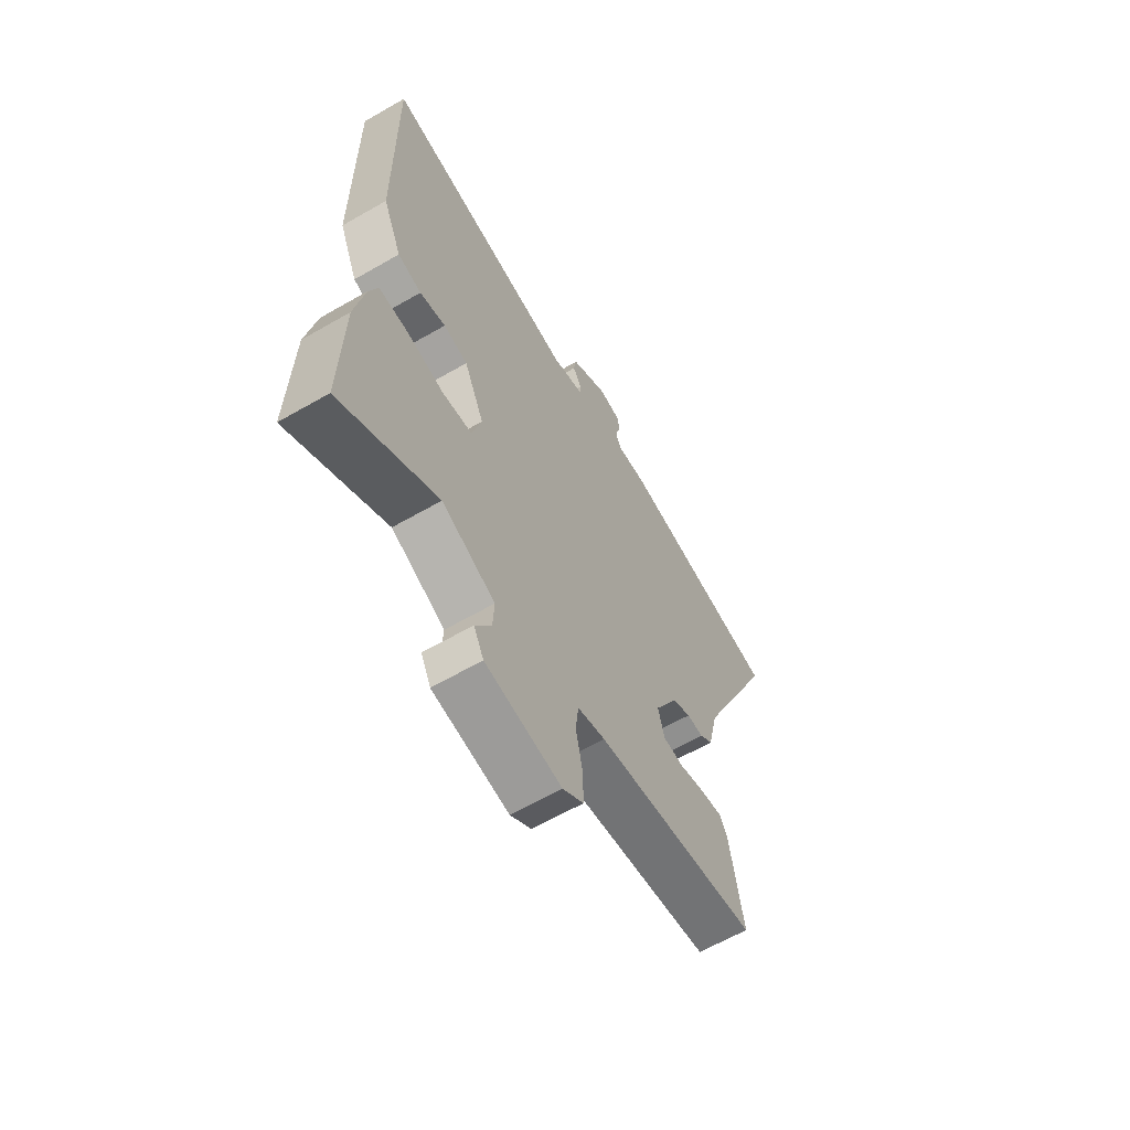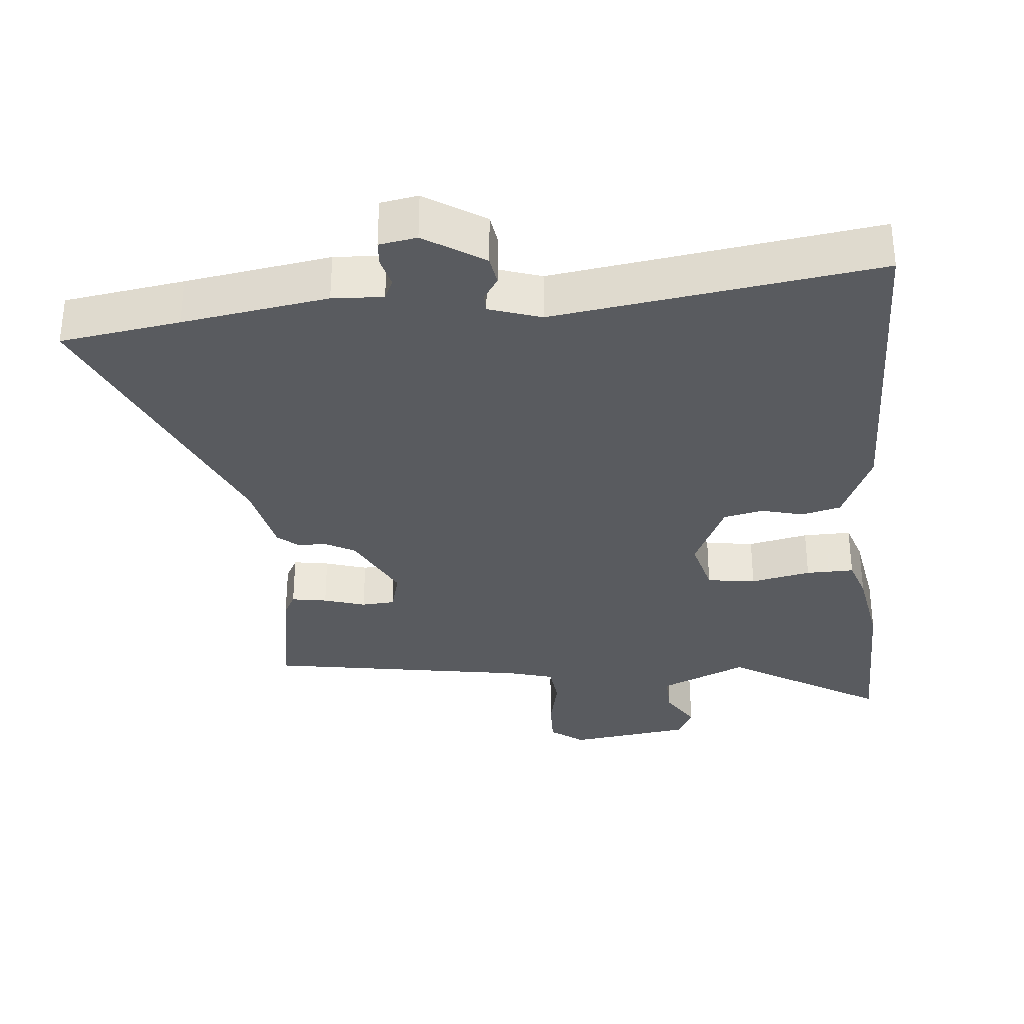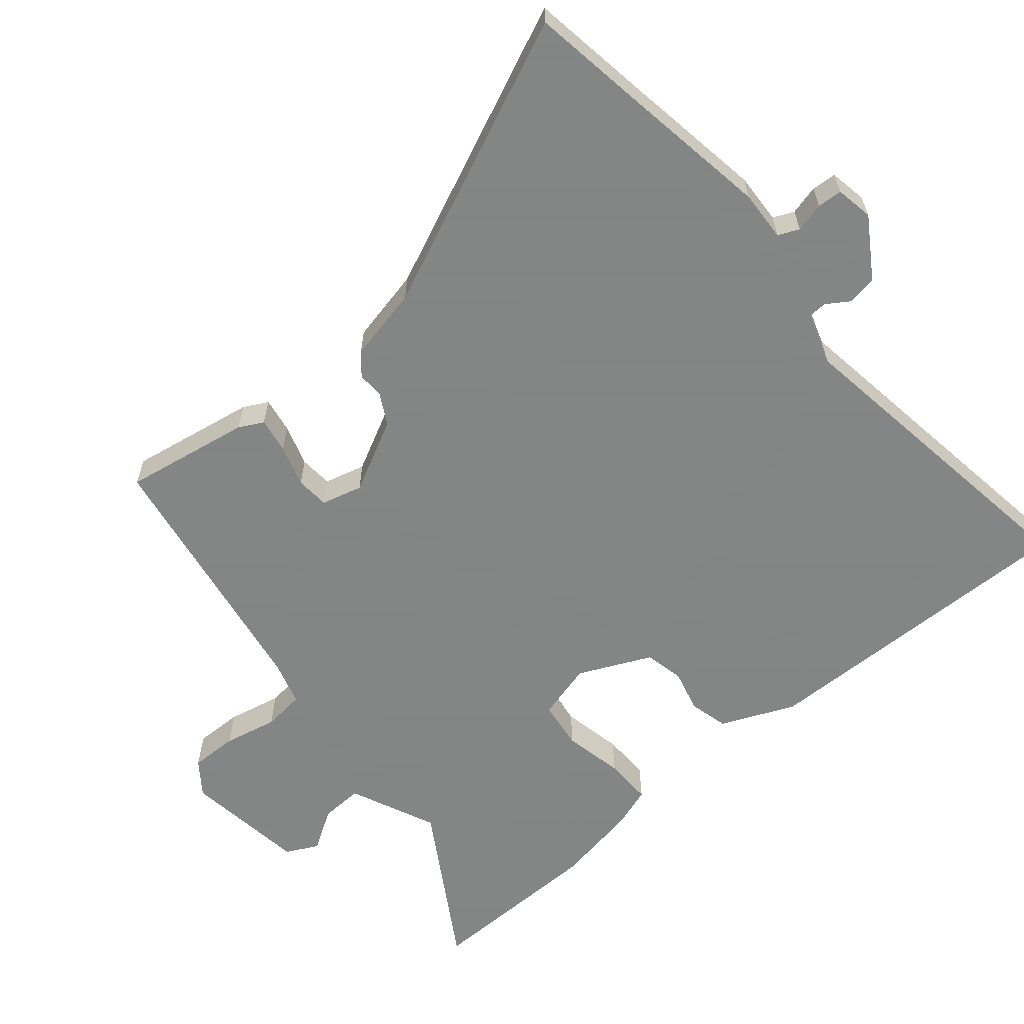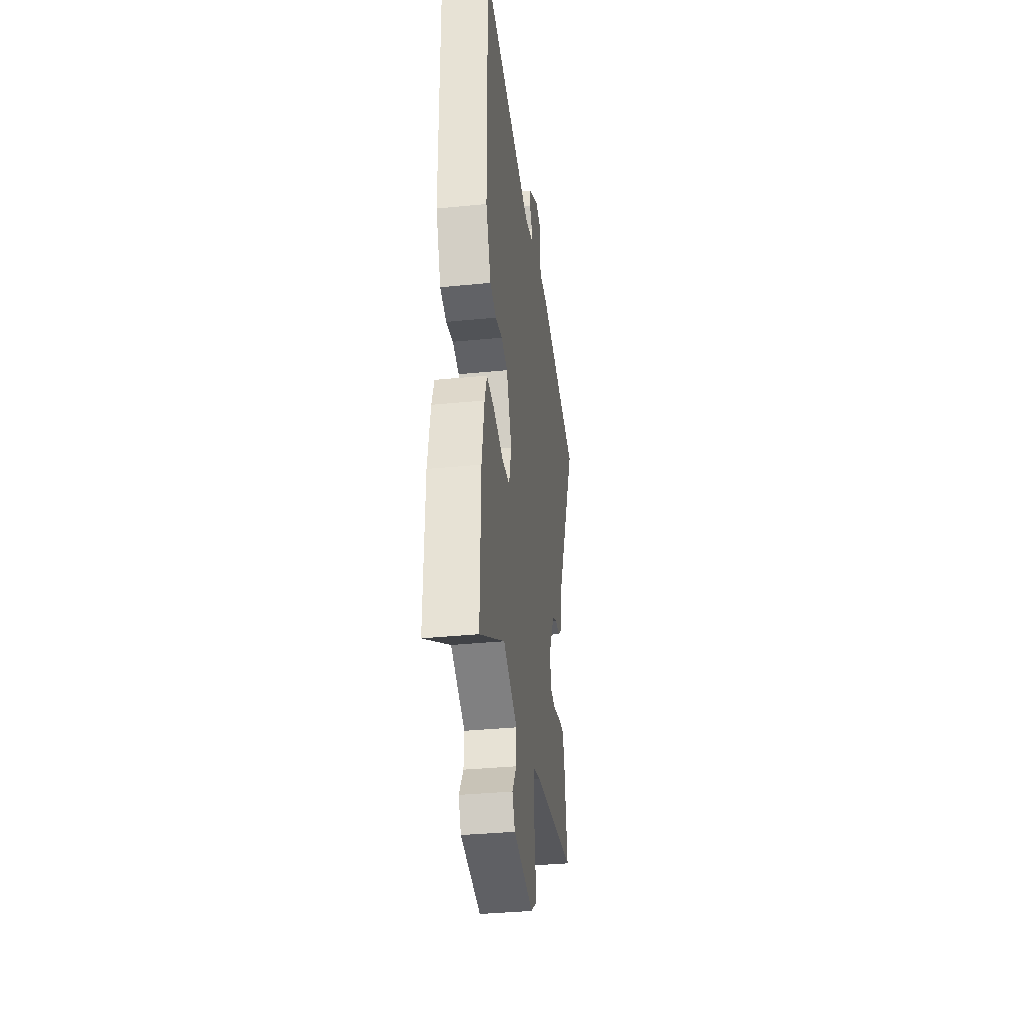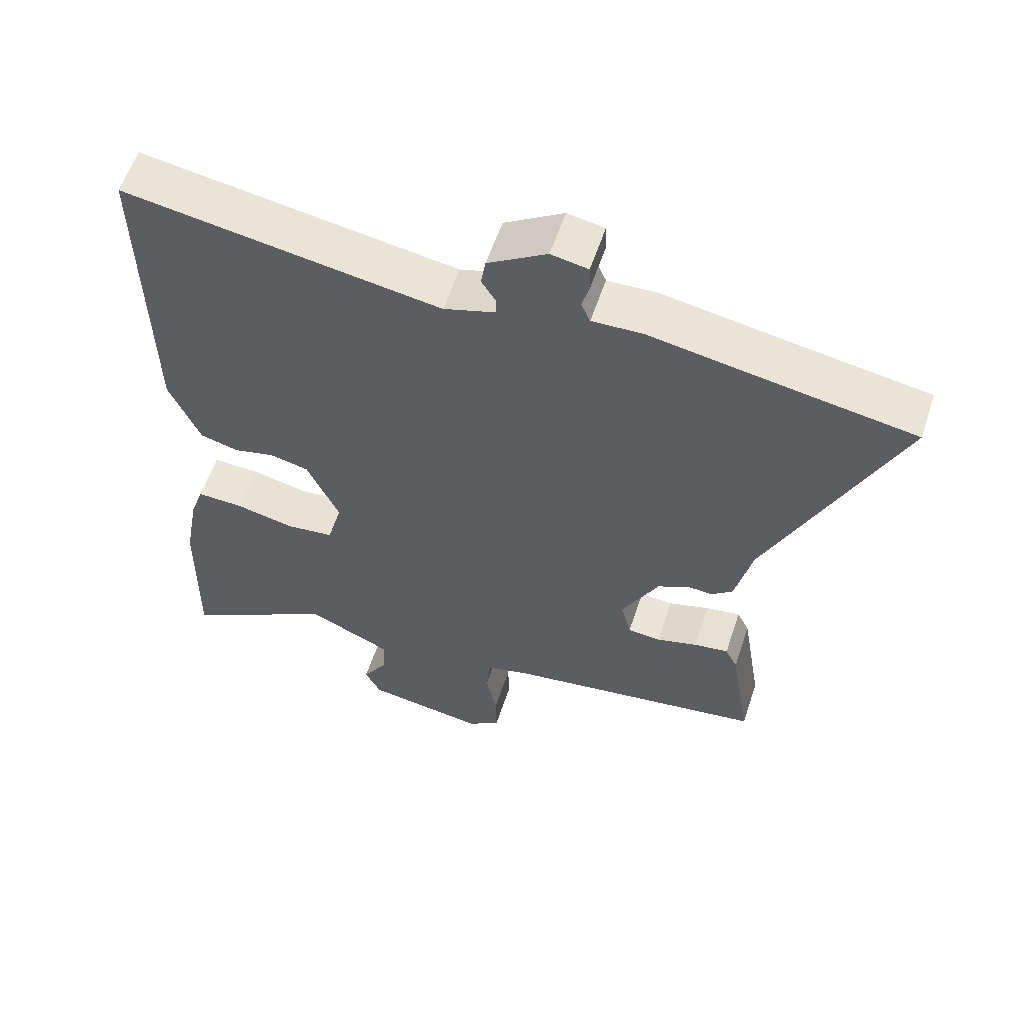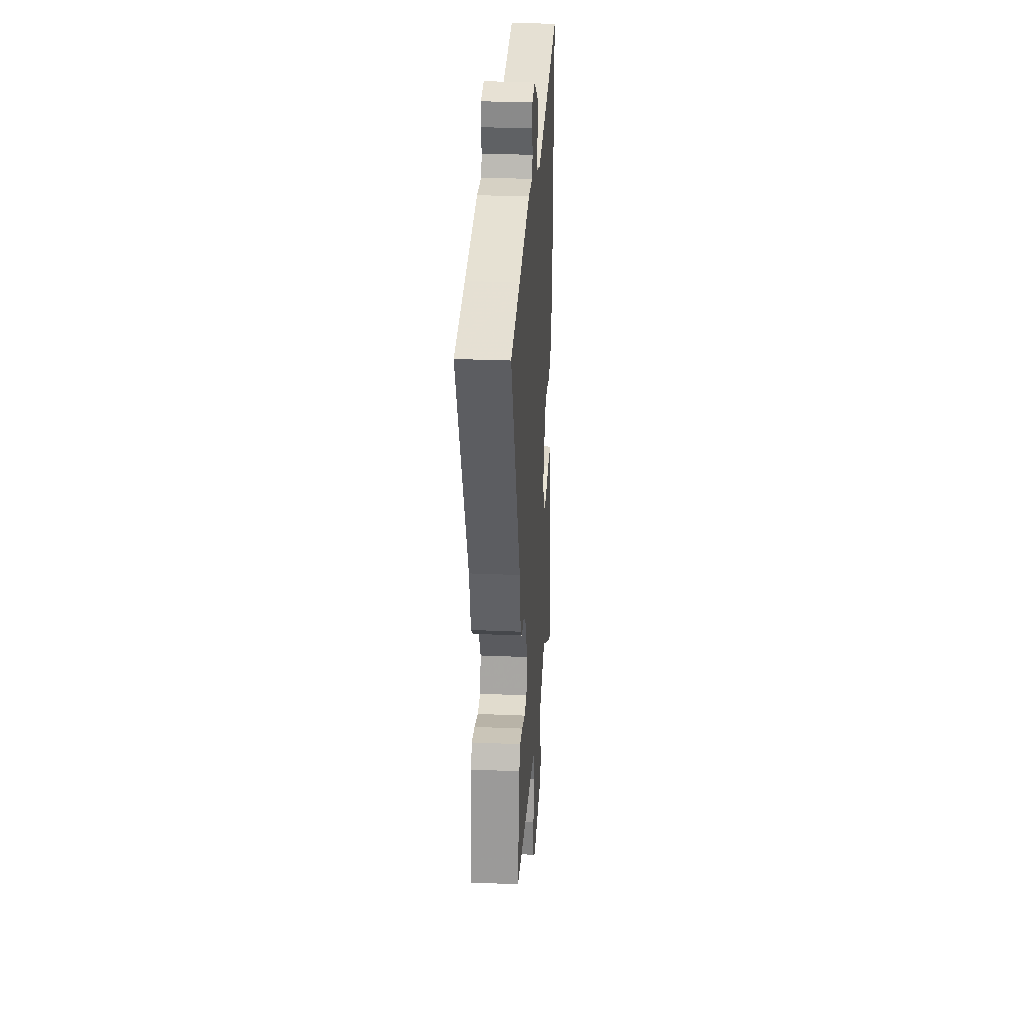
<metadata>
{"format":"obj","ext":"obj","renderer":"f3d","projection":"perspective","resolution":1024,"background":"white","views":[{"elev":-63.2,"azim":120.2,"up":"+Z"},{"elev":-32.7,"azim":4.7,"up":"+Y"},{"elev":-61.6,"azim":-50.4,"up":"+Y"},{"elev":-36.0,"azim":97.4,"up":"+Z"},{"elev":58.4,"azim":-161.6,"up":"+Z"},{"elev":29.3,"azim":-86.4,"up":"+Z"}]}
</metadata>
<code>
v -0.486 0.07 -0.449
v -0.456 0.07 -0.267
v -0.438 0.07 -0.232
v -0.387 0.07 -0.24
v -0.327 0.07 -0.258
v -0.279 0.07 -0.254
v -0.264 0.07 -0.195
v -0.318 0.07 -0.092
v -0.363 0.07 -0.068
v -0.401 0.07 -0.07
v -0.432 0.07 -0.044
v -0.456 0.07 0.063
v -0.642 0.07 0.477
v -0.47 0.07 0.505
v -0.262 0.07 0.54
v -0.189 0.07 0.537
v -0.176 0.07 0.567
v -0.187 0.07 0.609
v -0.185 0.07 0.645
v -0.131 0.07 0.655
v -0.045 0.07 0.601
v -0.038 0.07 0.559
v -0.059 0.07 0.526
v -0.058 0.07 0.5
v 0.017 0.07 0.476
v 0.48 0.07 0.548
v 0.475 0.07 0.077
v 0.43 0.07 -0.029
v 0.374 0.07 -0.044
v 0.313 0.07 -0.029
v 0.256 0.07 -0.042
v 0.209 0.07 -0.146
v 0.231 0.07 -0.227
v 0.301 0.07 -0.236
v 0.387 0.07 -0.217
v 0.456 0.07 -0.215
v 0.476 0.07 -0.273
v 0.498 0.07 -0.394
v 0.503 0.07 -0.651
v 0.279 0.07 -0.518
v 0.155 0.07 -0.575
v 0.158 0.07 -0.636
v 0.195 0.07 -0.694
v 0.172 0.07 -0.74
v -0.004 0.07 -0.766
v -0.052 0.07 -0.731
v -0.051 0.07 -0.663
v -0.035 0.07 -0.586
v -0.042 0.07 -0.526
v -0.106 0.07 -0.508
v -0.486 0 -0.449
v -0.456 0 -0.267
v -0.438 0 -0.232
v -0.387 0 -0.24
v -0.327 0 -0.258
v -0.279 0 -0.254
v -0.264 0 -0.195
v -0.318 0 -0.092
v -0.363 0 -0.068
v -0.401 0 -0.07
v -0.432 0 -0.044
v -0.456 0 0.063
v -0.642 0 0.477
v -0.47 0 0.505
v -0.262 0 0.54
v -0.189 0 0.537
v -0.176 0 0.567
v -0.187 0 0.609
v -0.185 0 0.645
v -0.131 0 0.655
v -0.045 0 0.601
v -0.038 0 0.559
v -0.059 0 0.526
v -0.058 0 0.5
v 0.017 0 0.476
v 0.48 0 0.548
v 0.475 0 0.077
v 0.43 0 -0.029
v 0.374 0 -0.044
v 0.313 0 -0.029
v 0.256 0 -0.042
v 0.209 0 -0.146
v 0.231 0 -0.227
v 0.301 0 -0.236
v 0.387 0 -0.217
v 0.456 0 -0.215
v 0.476 0 -0.273
v 0.498 0 -0.394
v 0.503 0 -0.651
v 0.279 0 -0.518
v 0.155 0 -0.575
v 0.158 0 -0.636
v 0.195 0 -0.694
v 0.172 0 -0.74
v -0.004 0 -0.766
v -0.052 0 -0.731
v -0.051 0 -0.663
v -0.035 0 -0.586
v -0.042 0 -0.526
v -0.106 0 -0.508
f 45 46 47 48
f 45 48 49
f 42 43 44 45
f 41 42 45 49
f 40 41 49 50
f 38 39 40
f 34 35 36 37
f 33 34 37 38
f 27 28 29 30
f 25 26 27 30
f 24 25 30 31
f 20 21 22 23
f 20 23 24
f 17 18 19 20
f 16 17 20 24
f 14 15 16 24
f 12 13 14 24
f 9 10 11 12
f 8 9 12 24
f 7 8 24 31
f 2 3 4 5
f 50 1 2 5
f 50 5 6
f 33 38 40 50
f 32 33 50 6
f 6 7 31 32
f 98 97 96 95
f 99 98 95
f 95 94 93 92
f 99 95 92 91
f 100 99 91 90
f 90 89 88
f 87 86 85 84
f 88 87 84 83
f 80 79 78 77
f 80 77 76 75
f 81 80 75 74
f 73 72 71 70
f 74 73 70
f 70 69 68 67
f 74 70 67 66
f 74 66 65 64
f 74 64 63 62
f 62 61 60 59
f 74 62 59 58
f 81 74 58 57
f 55 54 53 52
f 55 52 51 100
f 56 55 100
f 100 90 88 83
f 56 100 83 82
f 82 81 57 56
f 1 51 52 2
f 2 52 53 3
f 3 53 54 4
f 4 54 55 5
f 5 55 56 6
f 6 56 57 7
f 7 57 58 8
f 8 58 59 9
f 9 59 60 10
f 10 60 61 11
f 11 61 62 12
f 12 62 63 13
f 13 63 64 14
f 14 64 65 15
f 15 65 66 16
f 16 66 67 17
f 17 67 68 18
f 18 68 69 19
f 19 69 70 20
f 20 70 71 21
f 21 71 72 22
f 22 72 73 23
f 23 73 74 24
f 24 74 75 25
f 25 75 76 26
f 26 76 77 27
f 27 77 78 28
f 28 78 79 29
f 29 79 80 30
f 30 80 81 31
f 31 81 82 32
f 32 82 83 33
f 33 83 84 34
f 34 84 85 35
f 35 85 86 36
f 36 86 87 37
f 37 87 88 38
f 38 88 89 39
f 39 89 90 40
f 40 90 91 41
f 41 91 92 42
f 42 92 93 43
f 43 93 94 44
f 44 94 95 45
f 45 95 96 46
f 46 96 97 47
f 47 97 98 48
f 48 98 99 49
f 49 99 100 50
f 50 100 51 1

</code>
